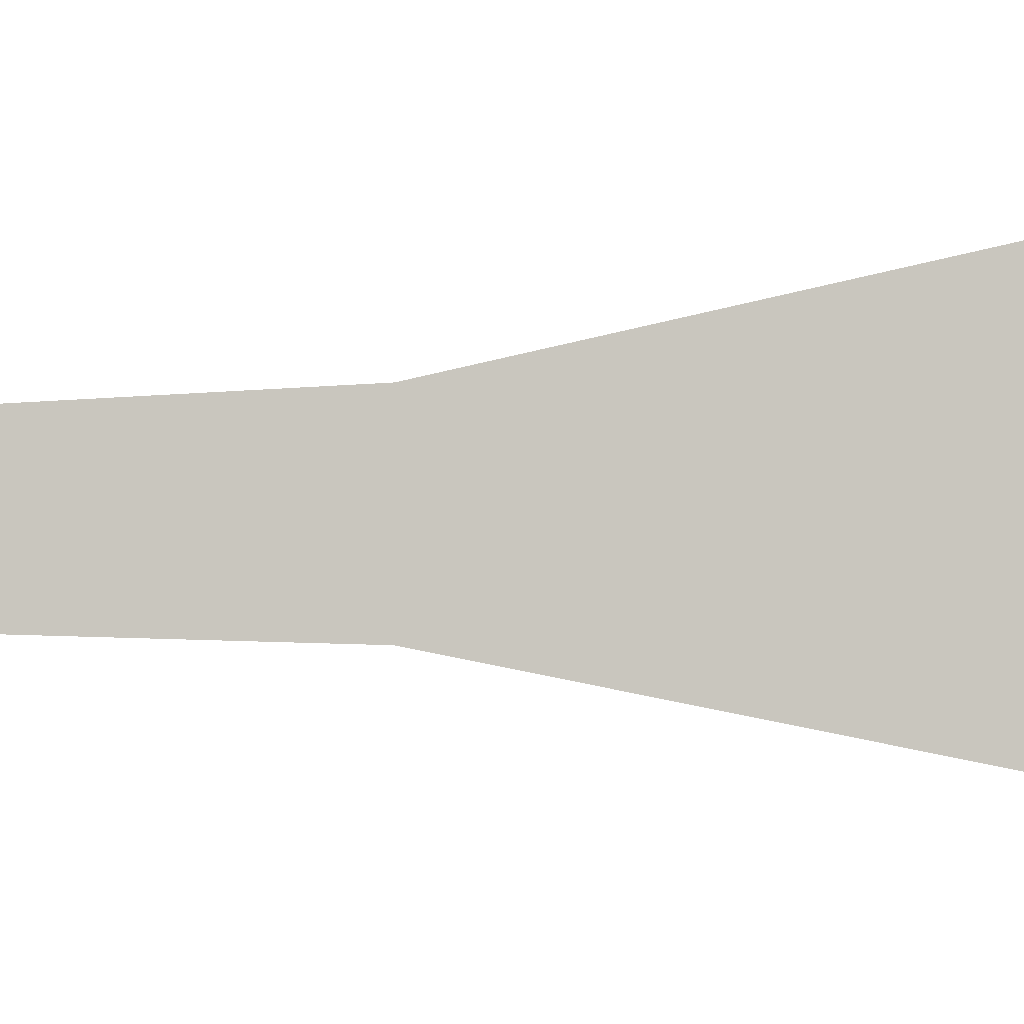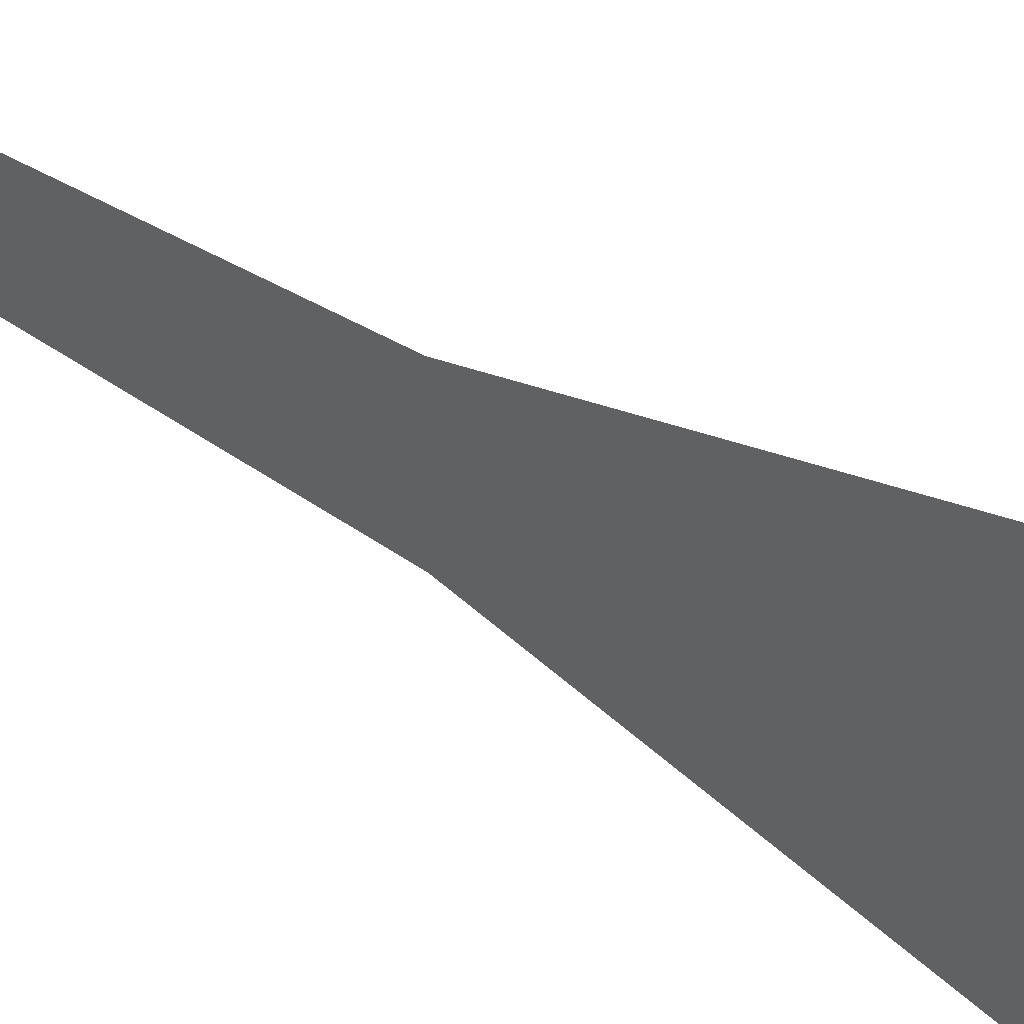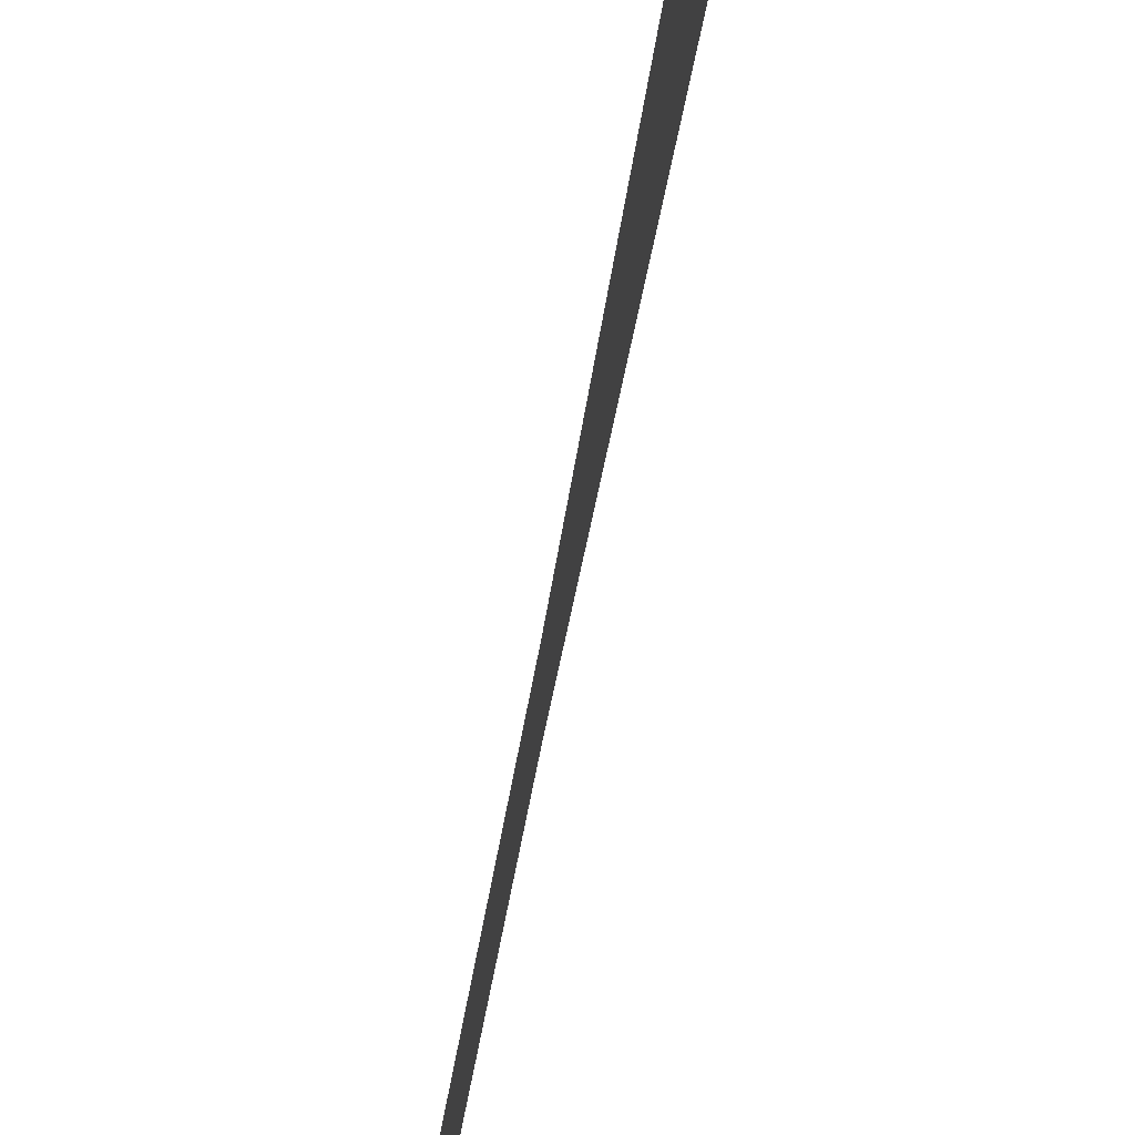
<metadata>
{"format":"obj","ext":"obj","renderer":"f3d","projection":"perspective","resolution":1024,"background":"white","views":[{"elev":-4.8,"azim":98.9,"up":"+Z"},{"elev":34.5,"azim":133.6,"up":"+Z"},{"elev":68.7,"azim":10.9,"up":"+Z"}]}
</metadata>
<code>
o Plane.001
v -0 2.869 6.391
v 0 -2.869 5.696
v -0 2.869 4.494
v 0 -2.869 5.189
v 0 0 5.799
v 0 0 5.086
v -0 3.513 5.442
v 0 -2.869 5.442
v 0 0 5.442
f 9 8 4 6
f 7 9 6 3
f 1 5 9 7
f 5 2 8 9

</code>
